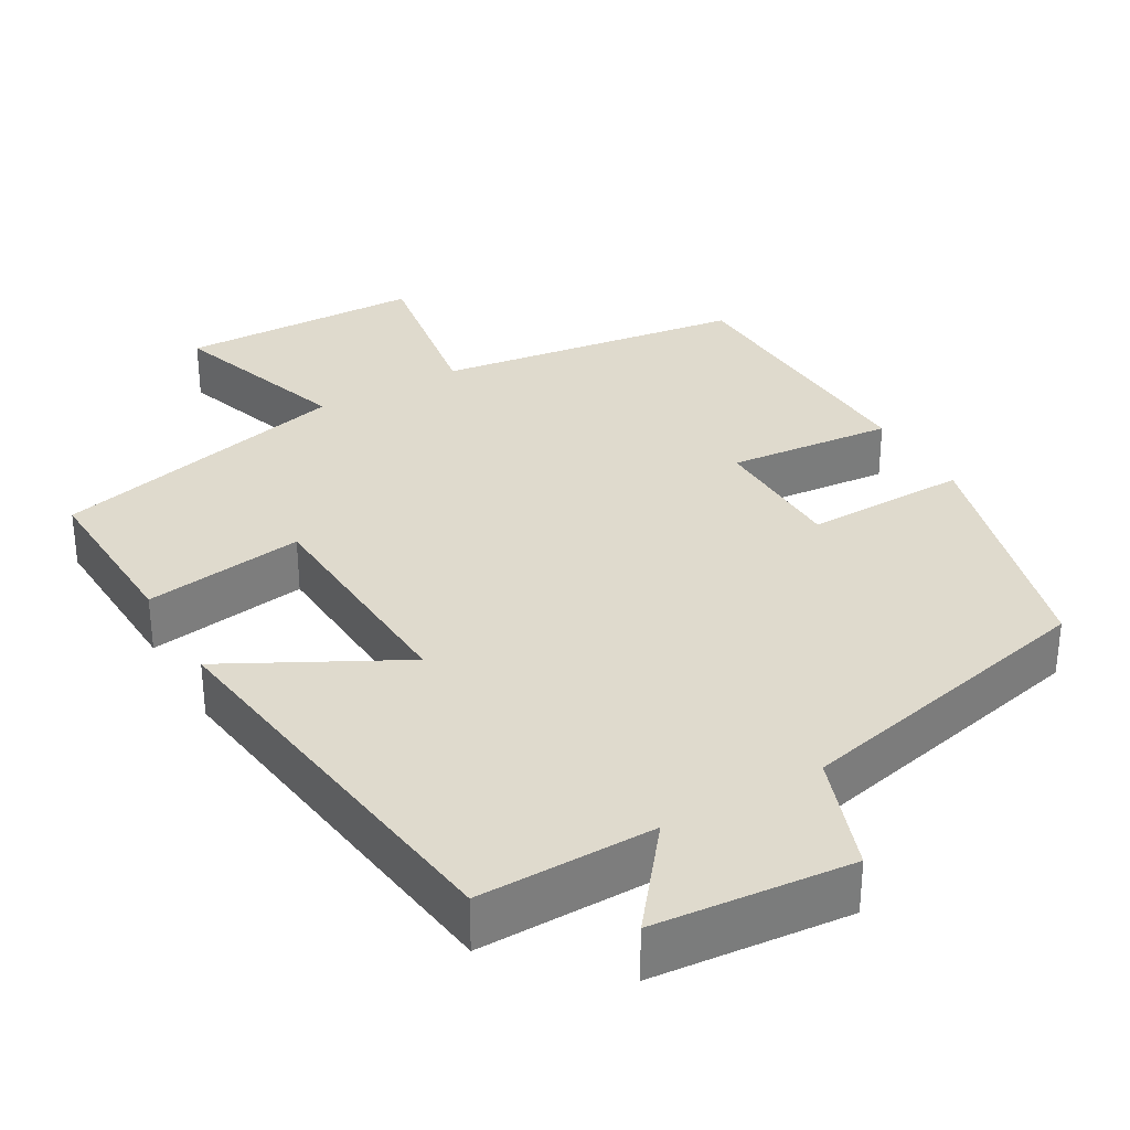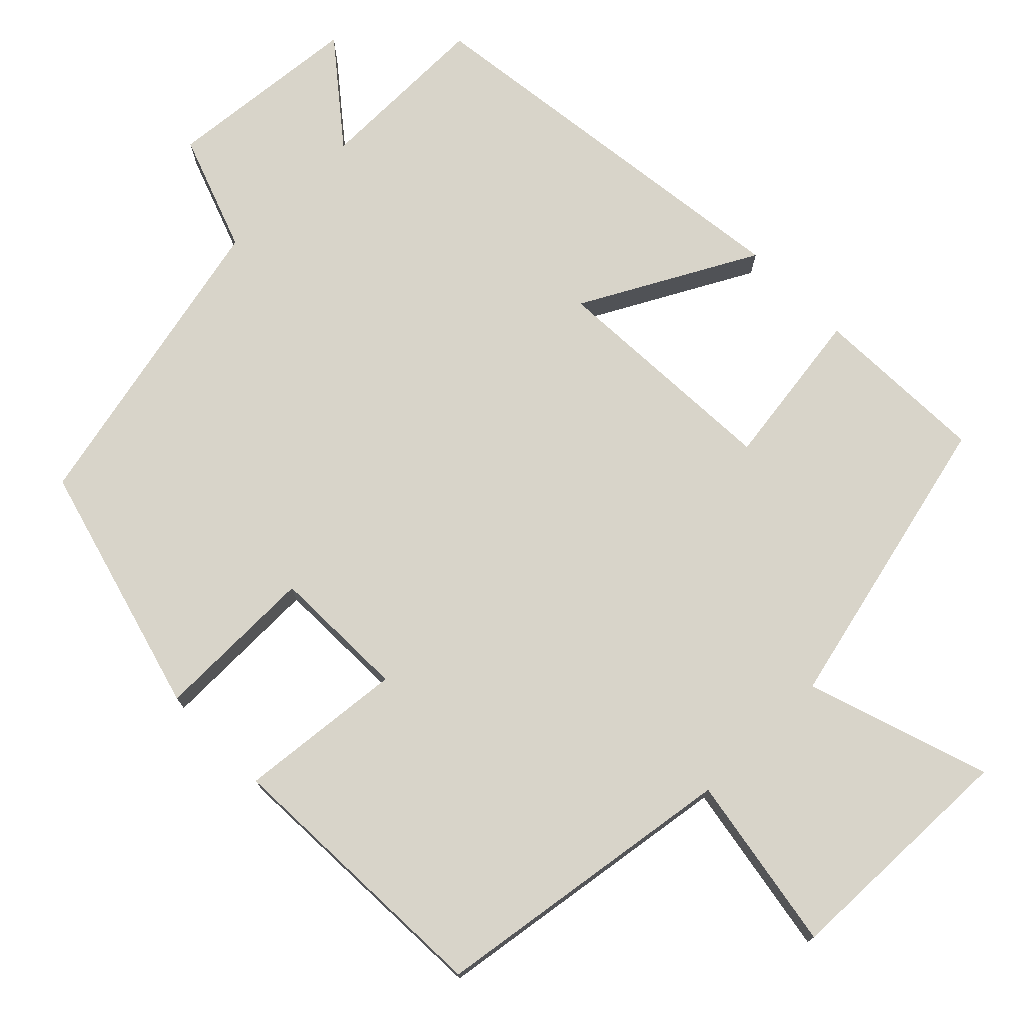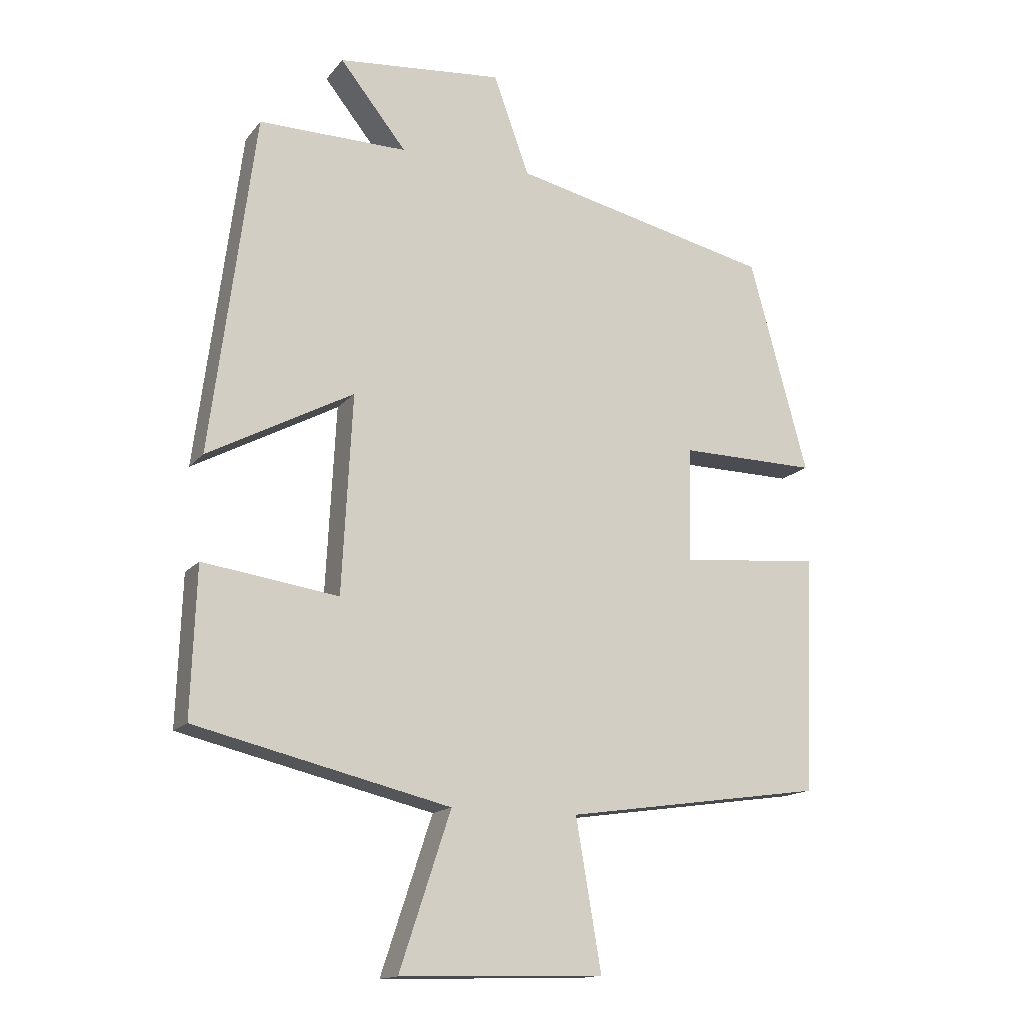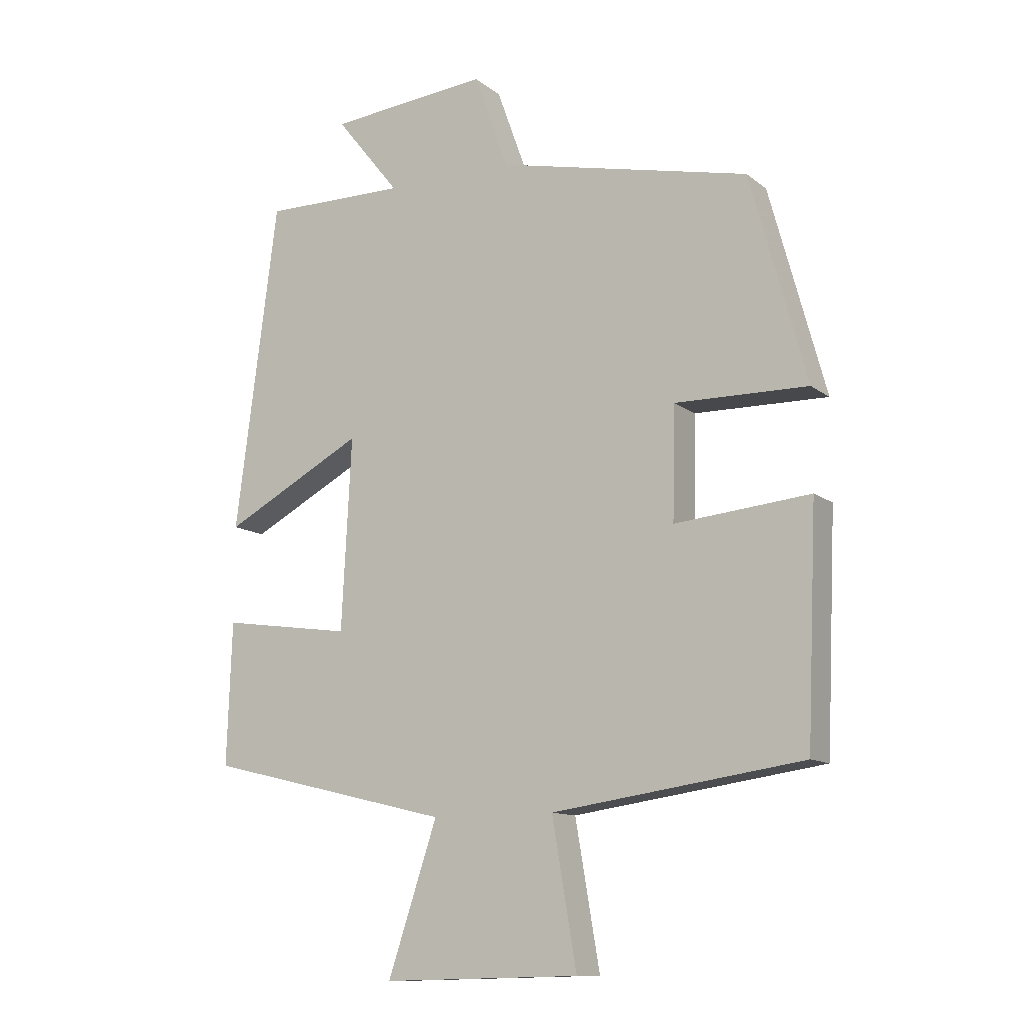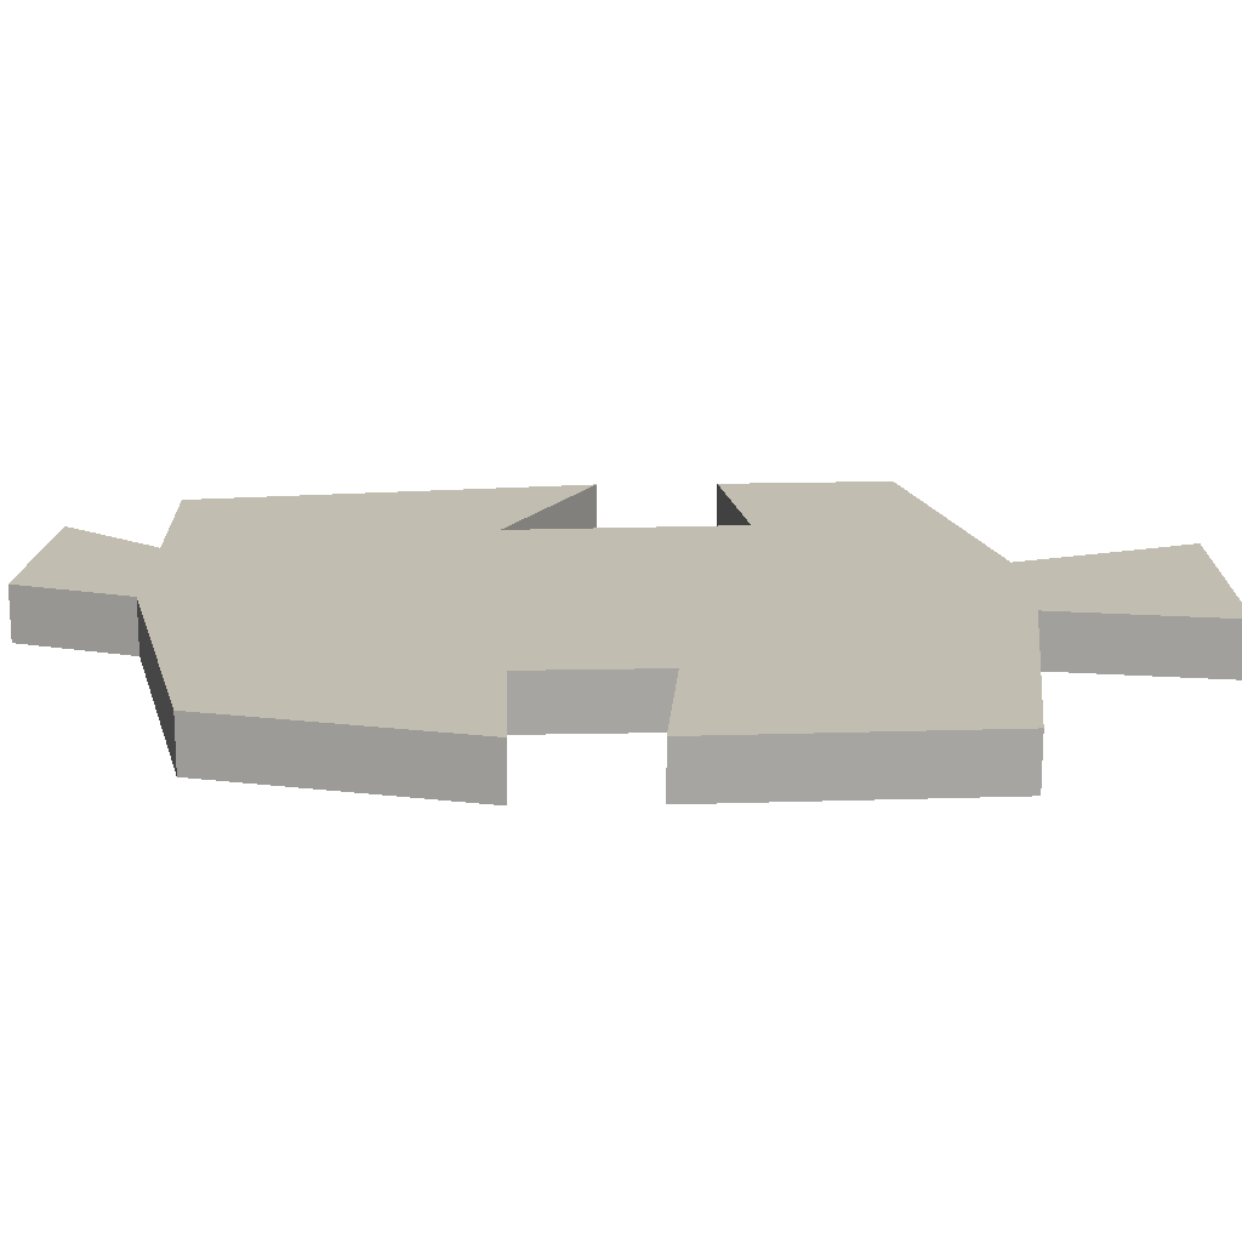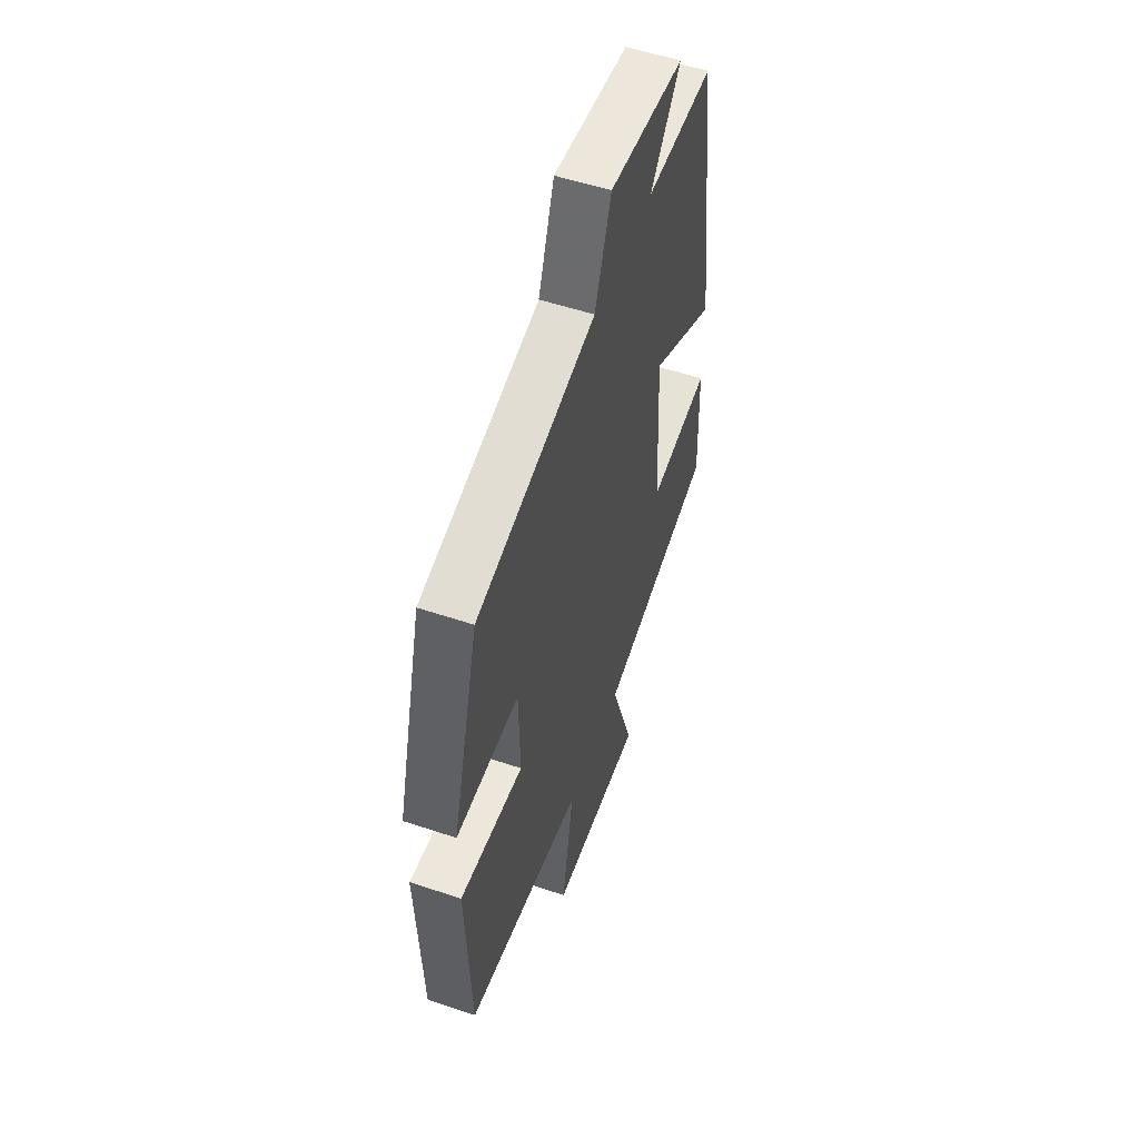
<metadata>
{"format":"obj","ext":"obj","renderer":"f3d","projection":"perspective","resolution":1024,"background":"white","views":[{"elev":32.6,"azim":-30.1,"up":"+Y"},{"elev":75.0,"azim":135.6,"up":"+Y"},{"elev":-15.0,"azim":-24.7,"up":"+Z"},{"elev":-11.7,"azim":30.2,"up":"+Z"},{"elev":16.7,"azim":88.7,"up":"+Y"},{"elev":54.2,"azim":109.6,"up":"+Z"}]}
</metadata>
<code>
v 0.41 0.07 0.409
v 0.5 0.07 0.079
v 0.288 0.07 0.082
v 0.284 0.07 -0.096
v 0.5 0.07 -0.075
v 0.484 0.07 -0.442
v 0.083 0.07 -0.5
v 0.122 0.07 -0.73
v -0.194 0.07 -0.738
v -0.115 0.07 -0.5
v -0.508 0.07 -0.406
v -0.5 0.07 -0.178
v -0.291 0.07 -0.208
v -0.275 0.07 0.098
v -0.5 0.07 -0.022
v -0.432 0.07 0.502
v -0.202 0.07 0.5
v -0.305 0.07 0.629
v -0.049 0.07 0.653
v 0.006 0.07 0.5
v 0.41 0 0.409
v 0.5 0 0.079
v 0.288 0 0.082
v 0.284 0 -0.096
v 0.5 0 -0.075
v 0.484 0 -0.442
v 0.083 0 -0.5
v 0.122 0 -0.73
v -0.194 0 -0.738
v -0.115 0 -0.5
v -0.508 0 -0.406
v -0.5 0 -0.178
v -0.291 0 -0.208
v -0.275 0 0.098
v -0.5 0 -0.022
v -0.432 0 0.502
v -0.202 0 0.5
v -0.305 0 0.629
v -0.049 0 0.653
v 0.006 0 0.5
f 17 18 19 20
f 1 2 3
f 20 1 3
f 17 20 3
f 14 15 16 17
f 17 3 4
f 14 17 4
f 13 14 4
f 10 11 12 13
f 5 6 7
f 4 5 7
f 13 4 7
f 10 13 7
f 7 8 9 10
f 40 39 38 37
f 23 22 21
f 23 21 40
f 23 40 37
f 37 36 35 34
f 24 23 37
f 24 37 34
f 24 34 33
f 33 32 31 30
f 27 26 25
f 27 25 24
f 27 24 33
f 27 33 30
f 30 29 28 27
f 1 21 22 2
f 2 22 23 3
f 3 23 24 4
f 4 24 25 5
f 5 25 26 6
f 6 26 27 7
f 7 27 28 8
f 8 28 29 9
f 9 29 30 10
f 10 30 31 11
f 11 31 32 12
f 12 32 33 13
f 13 33 34 14
f 14 34 35 15
f 15 35 36 16
f 16 36 37 17
f 17 37 38 18
f 18 38 39 19
f 19 39 40 20
f 20 40 21 1

</code>
